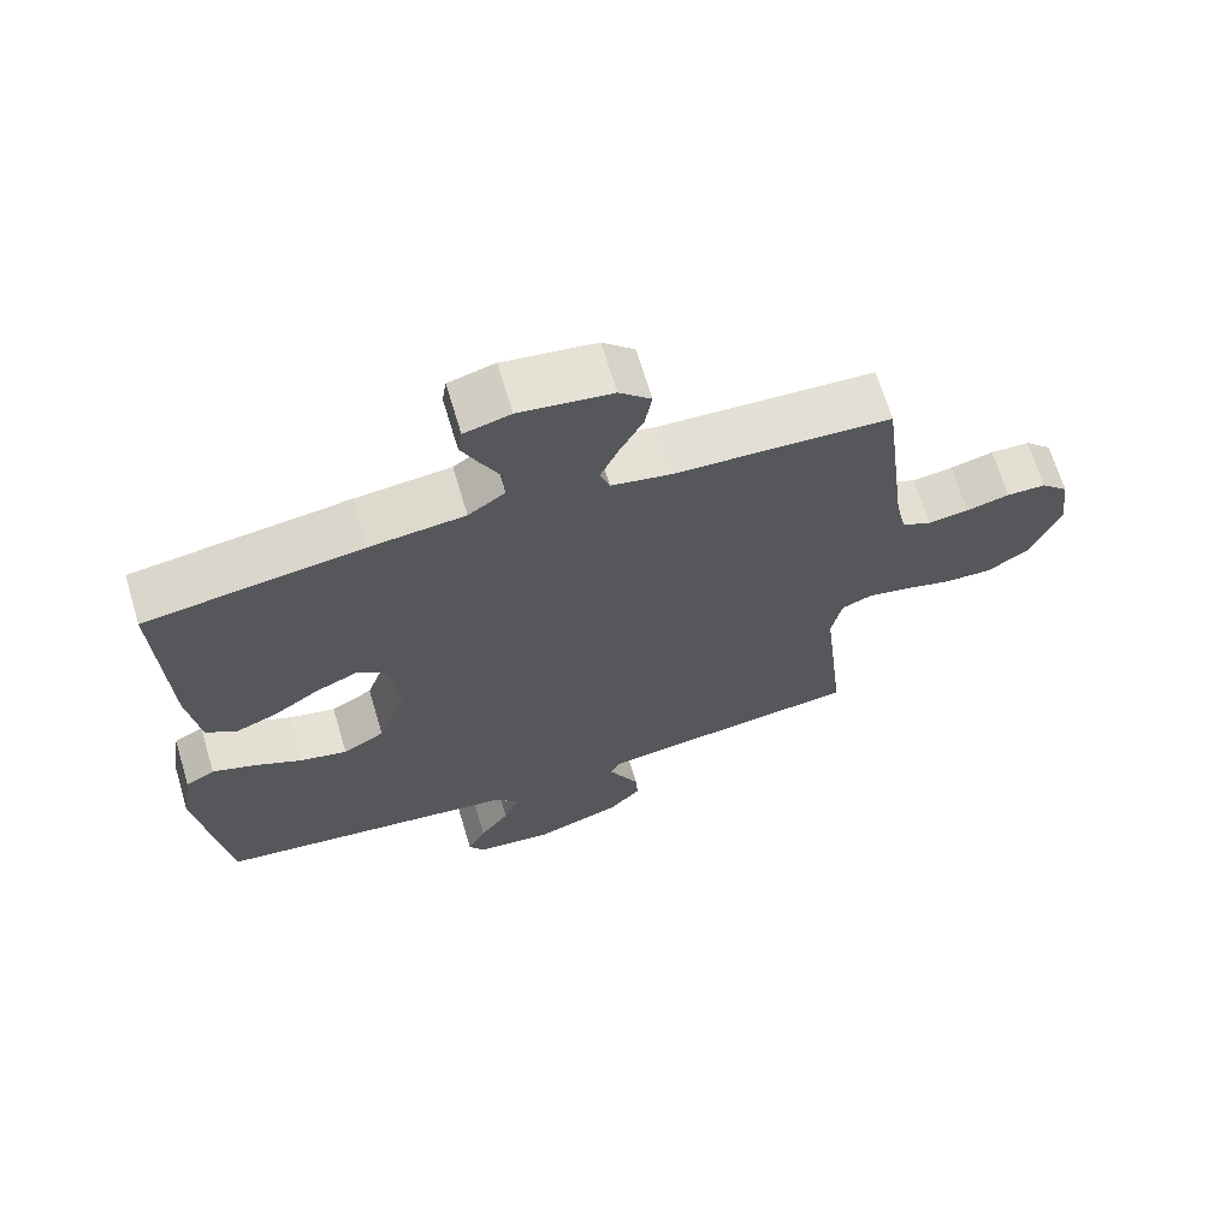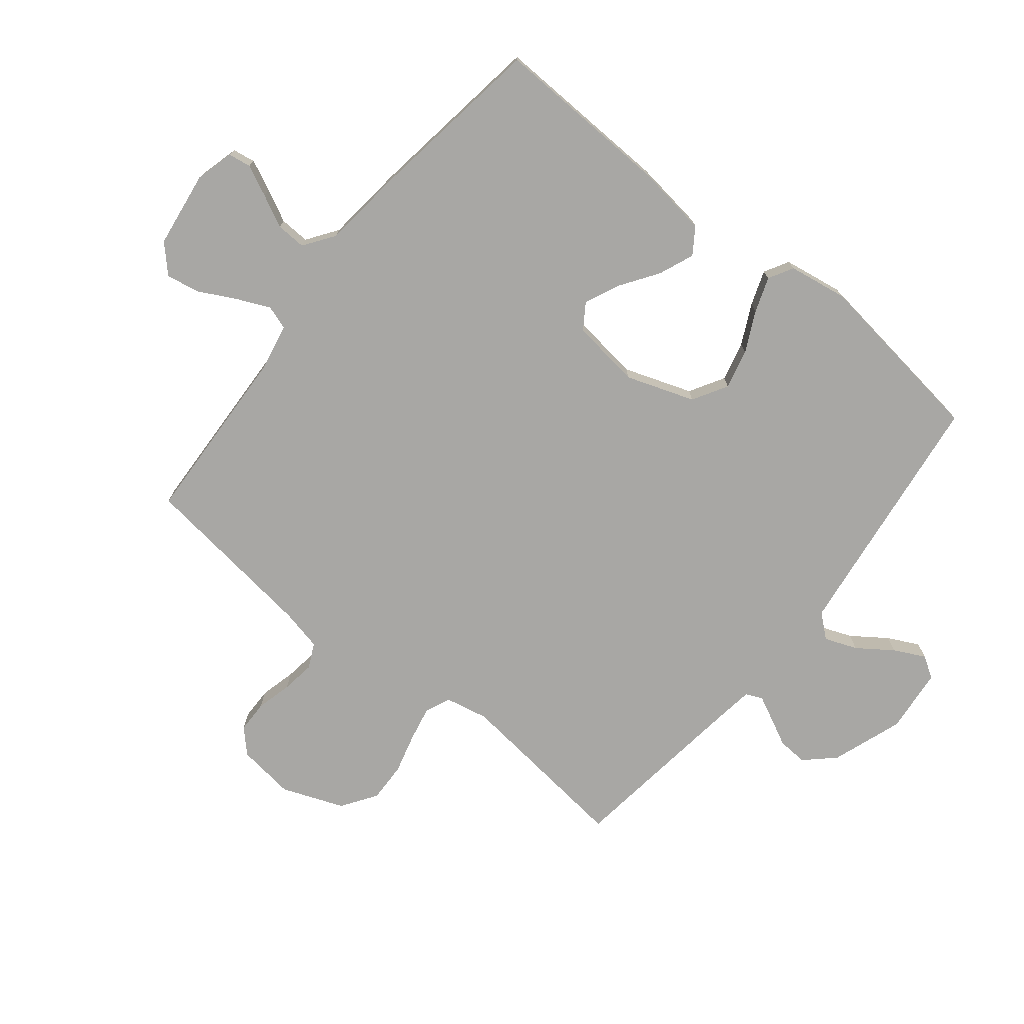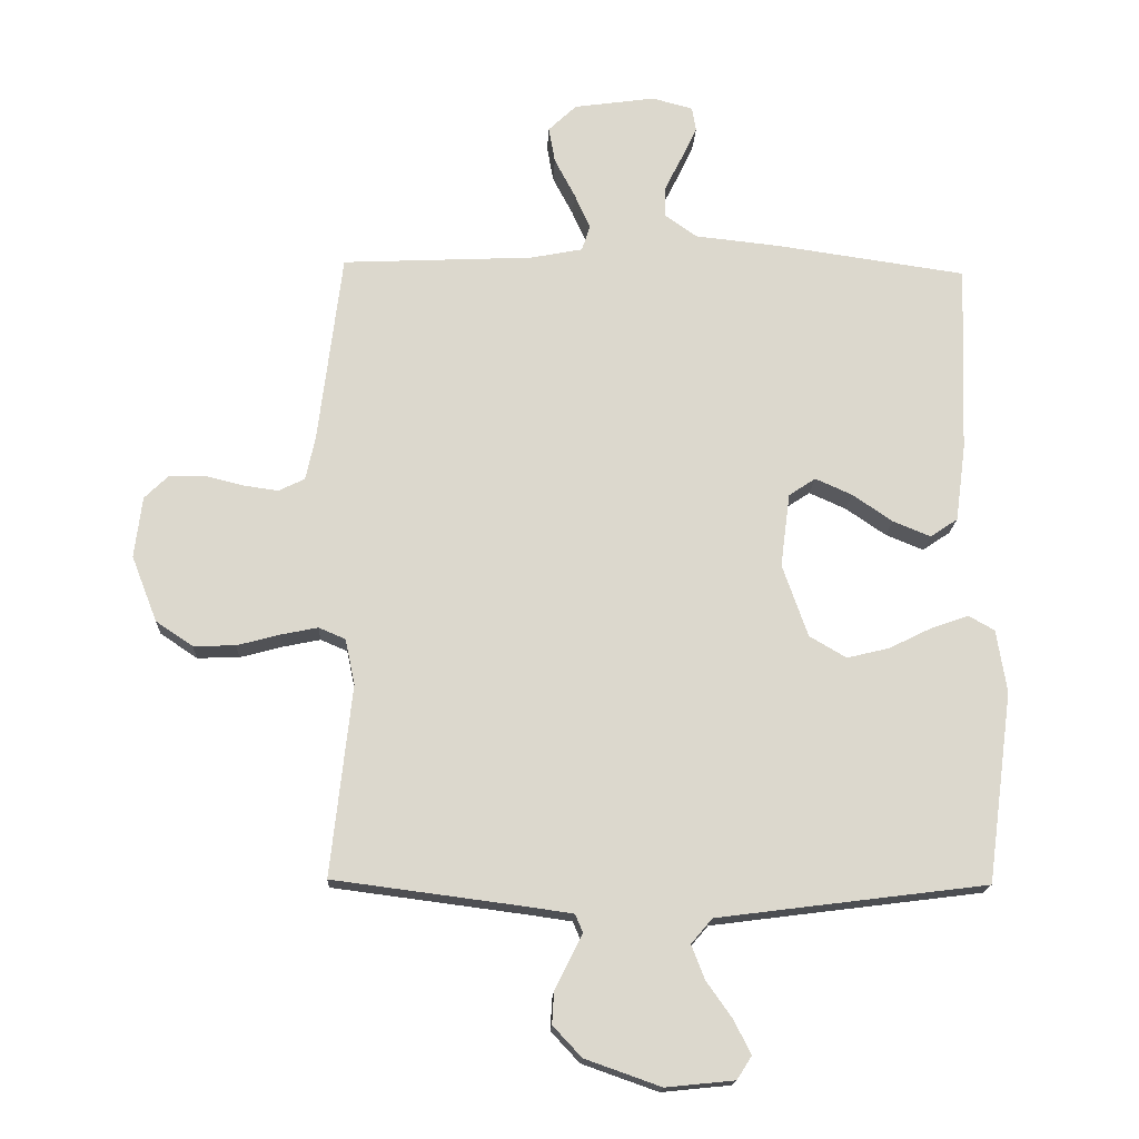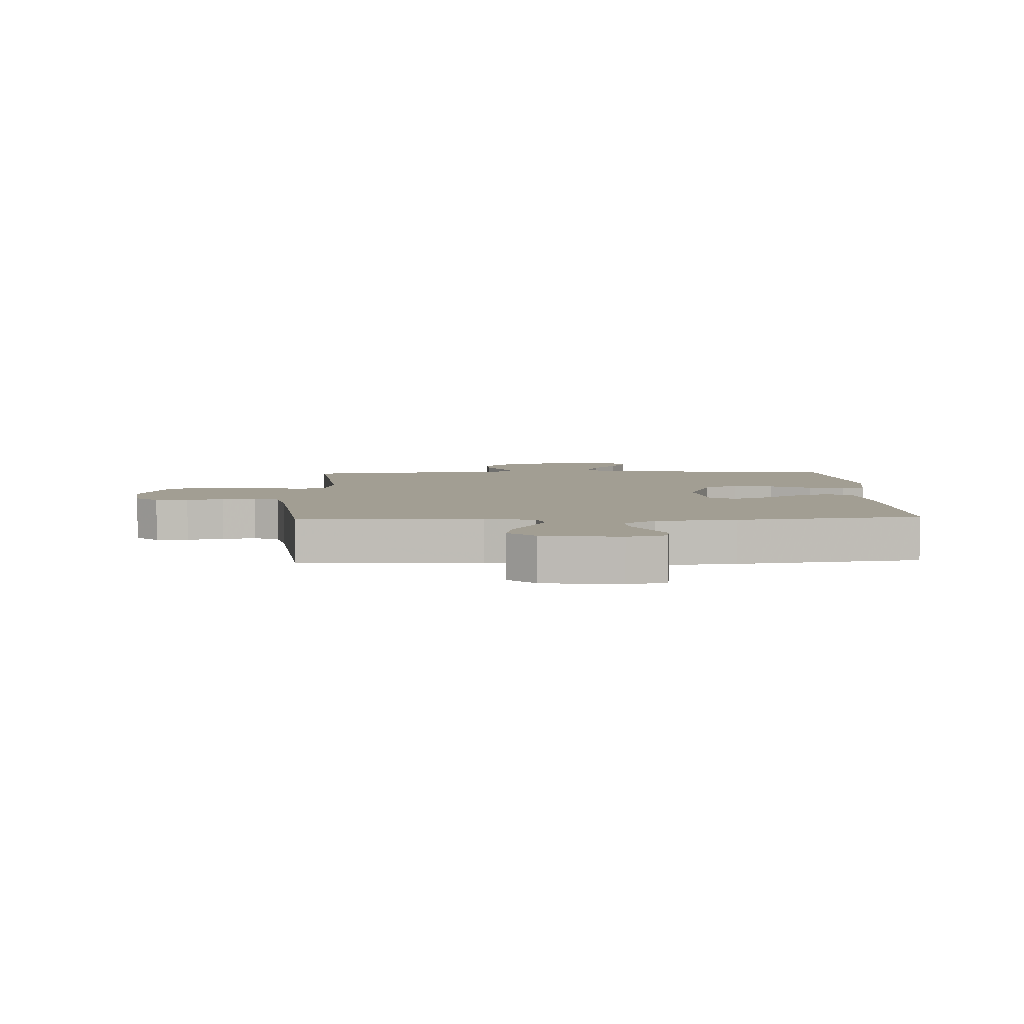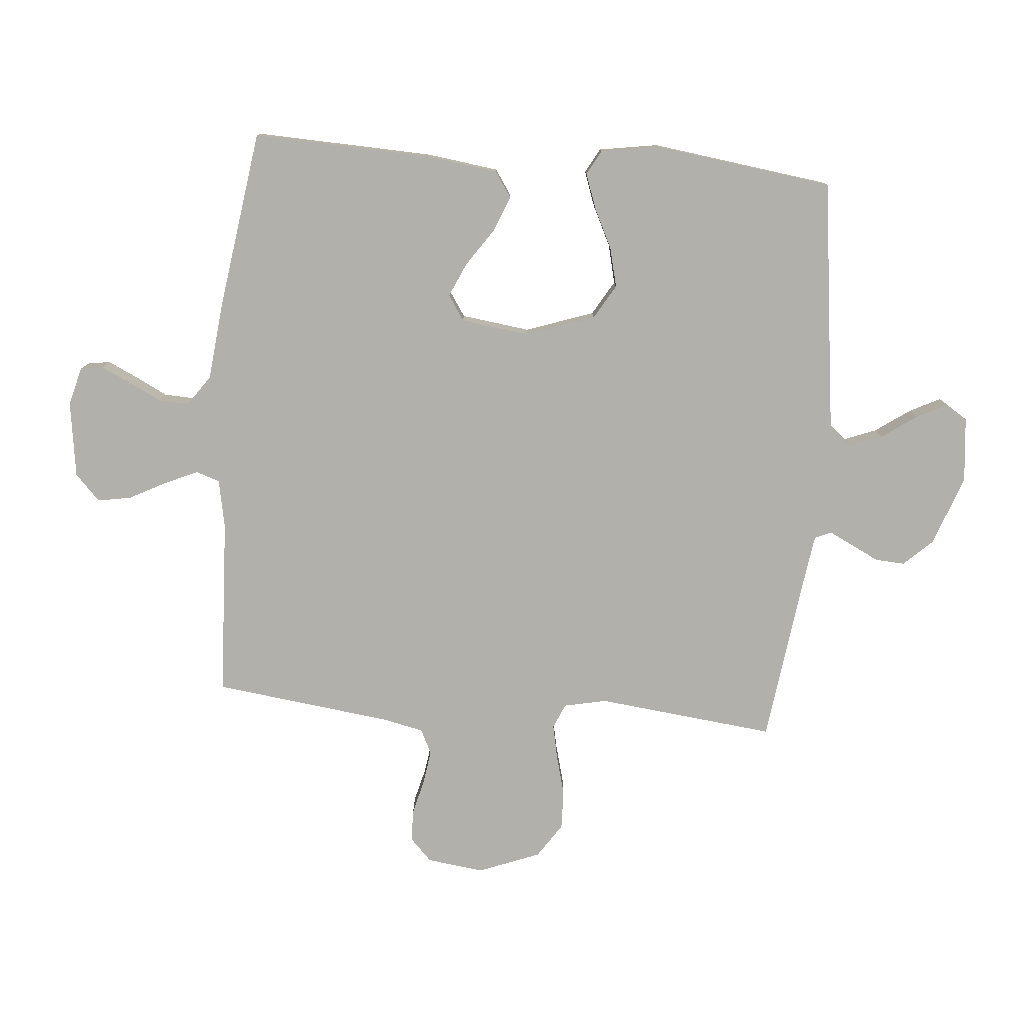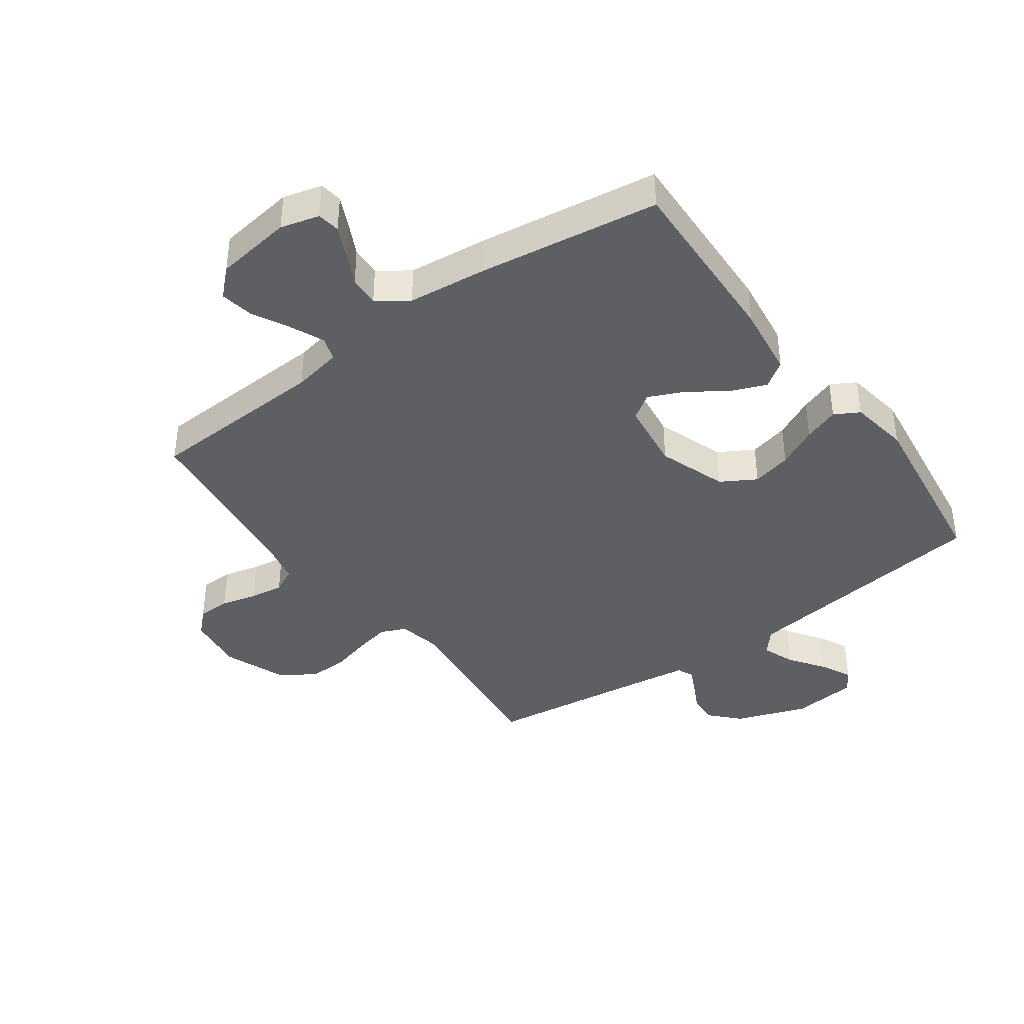
<metadata>
{"format":"obj","ext":"obj","renderer":"f3d","projection":"perspective","resolution":1024,"background":"white","views":[{"elev":67.7,"azim":163.3,"up":"+Z"},{"elev":-74.6,"azim":51.2,"up":"+Y"},{"elev":-17.1,"azim":-2.6,"up":"+Z"},{"elev":5.1,"azim":-2.1,"up":"+Y"},{"elev":-78.5,"azim":85.1,"up":"+Y"},{"elev":-40.0,"azim":35.9,"up":"+Y"}]}
</metadata>
<code>
v 0.5 0.07 0.5
v 0.489 0.07 0.2
v 0.473 0.07 0.08
v 0.43 0.07 0.051
v 0.371 0.07 0.075
v 0.308 0.07 0.118
v 0.25 0.07 0.144
v 0.208 0.07 0.116
v 0.193 0.07 0
v 0.233 0.07 -0.114
v 0.291 0.07 -0.148
v 0.357 0.07 -0.132
v 0.424 0.07 -0.099
v 0.483 0.07 -0.078
v 0.524 0.07 -0.101
v 0.54 0.07 -0.2
v 0.5 0.07 -0.5
v 0.2 0.07 -0.538
v 0.076 0.07 -0.554
v 0.043 0.07 -0.593
v 0.064 0.07 -0.647
v 0.105 0.07 -0.705
v 0.131 0.07 -0.757
v 0.108 0.07 -0.793
v 0 0.07 -0.804
v -0.119 0.07 -0.762
v -0.164 0.07 -0.714
v -0.161 0.07 -0.664
v -0.137 0.07 -0.616
v -0.118 0.07 -0.577
v -0.13 0.07 -0.549
v -0.2 0.07 -0.539
v -0.5 0.07 -0.5
v -0.467 0.07 -0.2
v -0.482 0.07 -0.128
v -0.524 0.07 -0.11
v -0.582 0.07 -0.122
v -0.649 0.07 -0.14
v -0.715 0.07 -0.142
v -0.773 0.07 -0.103
v -0.813 0.07 0
v -0.801 0.07 0.096
v -0.763 0.07 0.133
v -0.709 0.07 0.134
v -0.649 0.07 0.119
v -0.593 0.07 0.111
v -0.552 0.07 0.131
v -0.537 0.07 0.2
v -0.5 0.07 0.5
v -0.2 0.07 0.514
v -0.118 0.07 0.53
v -0.105 0.07 0.57
v -0.13 0.07 0.626
v -0.162 0.07 0.687
v -0.172 0.07 0.743
v -0.128 0.07 0.785
v 0 0.07 0.803
v 0.064 0.07 0.786
v 0.07 0.07 0.748
v 0.046 0.07 0.697
v 0.019 0.07 0.643
v 0.017 0.07 0.593
v 0.068 0.07 0.557
v 0.2 0.07 0.543
v 0.5 0 0.5
v 0.489 0 0.2
v 0.473 0 0.08
v 0.43 0 0.051
v 0.371 0 0.075
v 0.308 0 0.118
v 0.25 0 0.144
v 0.208 0 0.116
v 0.193 0 0
v 0.233 0 -0.114
v 0.291 0 -0.148
v 0.357 0 -0.132
v 0.424 0 -0.099
v 0.483 0 -0.078
v 0.524 0 -0.101
v 0.54 0 -0.2
v 0.5 0 -0.5
v 0.2 0 -0.538
v 0.076 0 -0.554
v 0.043 0 -0.593
v 0.064 0 -0.647
v 0.105 0 -0.705
v 0.131 0 -0.757
v 0.108 0 -0.793
v 0 0 -0.804
v -0.119 0 -0.762
v -0.164 0 -0.714
v -0.161 0 -0.664
v -0.137 0 -0.616
v -0.118 0 -0.577
v -0.13 0 -0.549
v -0.2 0 -0.539
v -0.5 0 -0.5
v -0.467 0 -0.2
v -0.482 0 -0.128
v -0.524 0 -0.11
v -0.582 0 -0.122
v -0.649 0 -0.14
v -0.715 0 -0.142
v -0.773 0 -0.103
v -0.813 0 0
v -0.801 0 0.096
v -0.763 0 0.133
v -0.709 0 0.134
v -0.649 0 0.119
v -0.593 0 0.111
v -0.552 0 0.131
v -0.537 0 0.2
v -0.5 0 0.5
v -0.2 0 0.514
v -0.118 0 0.53
v -0.105 0 0.57
v -0.13 0 0.626
v -0.162 0 0.687
v -0.172 0 0.743
v -0.128 0 0.785
v 0 0 0.803
v 0.064 0 0.786
v 0.07 0 0.748
v 0.046 0 0.697
v 0.019 0 0.643
v 0.017 0 0.593
v 0.068 0 0.557
v 0.2 0 0.543
f 4 5 6
f 3 4 6
f 2 3 6
f 1 2 6
f 64 1 6
f 63 64 6
f 62 63 6 7
f 59 60 61
f 58 59 61
f 57 58 61
f 56 57 61
f 55 56 61
f 54 55 61
f 53 54 61
f 52 53 61 62
f 62 7 8
f 52 62 8
f 51 52 8
f 48 49 50
f 51 8 9
f 50 51 9
f 48 50 9
f 47 48 9
f 43 44 45
f 42 43 45
f 41 42 45
f 40 41 45
f 39 40 45
f 38 39 45
f 37 38 45
f 36 37 45 46
f 47 9 10
f 46 47 10
f 36 46 10
f 35 36 10
f 32 33 34
f 35 10 11
f 34 35 11
f 32 34 11
f 31 32 11
f 27 28 29
f 26 27 29
f 25 26 29
f 24 25 29
f 23 24 29
f 22 23 29
f 21 22 29
f 20 21 29 30
f 31 11 12
f 30 31 12
f 20 30 12
f 19 20 12
f 16 17 18
f 16 18 19
f 15 16 19
f 14 15 19
f 13 14 19
f 12 13 19
f 70 69 68
f 70 68 67
f 70 67 66
f 70 66 65
f 70 65 128
f 70 128 127
f 71 70 127 126
f 125 124 123
f 125 123 122
f 125 122 121
f 125 121 120
f 125 120 119
f 125 119 118
f 125 118 117
f 126 125 117 116
f 72 71 126
f 72 126 116
f 72 116 115
f 114 113 112
f 73 72 115
f 73 115 114
f 73 114 112
f 73 112 111
f 109 108 107
f 109 107 106
f 109 106 105
f 109 105 104
f 109 104 103
f 109 103 102
f 109 102 101
f 110 109 101 100
f 74 73 111
f 74 111 110
f 74 110 100
f 74 100 99
f 98 97 96
f 75 74 99
f 75 99 98
f 75 98 96
f 75 96 95
f 93 92 91
f 93 91 90
f 93 90 89
f 93 89 88
f 93 88 87
f 93 87 86
f 93 86 85
f 94 93 85 84
f 76 75 95
f 76 95 94
f 76 94 84
f 76 84 83
f 82 81 80
f 83 82 80
f 83 80 79
f 83 79 78
f 83 78 77
f 83 77 76
f 1 65 66 2
f 2 66 67 3
f 3 67 68 4
f 4 68 69 5
f 5 69 70 6
f 6 70 71 7
f 7 71 72 8
f 8 72 73 9
f 9 73 74 10
f 10 74 75 11
f 11 75 76 12
f 12 76 77 13
f 13 77 78 14
f 14 78 79 15
f 15 79 80 16
f 16 80 81 17
f 17 81 82 18
f 18 82 83 19
f 19 83 84 20
f 20 84 85 21
f 21 85 86 22
f 22 86 87 23
f 23 87 88 24
f 24 88 89 25
f 25 89 90 26
f 26 90 91 27
f 27 91 92 28
f 28 92 93 29
f 29 93 94 30
f 30 94 95 31
f 31 95 96 32
f 32 96 97 33
f 33 97 98 34
f 34 98 99 35
f 35 99 100 36
f 36 100 101 37
f 37 101 102 38
f 38 102 103 39
f 39 103 104 40
f 40 104 105 41
f 41 105 106 42
f 42 106 107 43
f 43 107 108 44
f 44 108 109 45
f 45 109 110 46
f 46 110 111 47
f 47 111 112 48
f 48 112 113 49
f 49 113 114 50
f 50 114 115 51
f 51 115 116 52
f 52 116 117 53
f 53 117 118 54
f 54 118 119 55
f 55 119 120 56
f 56 120 121 57
f 57 121 122 58
f 58 122 123 59
f 59 123 124 60
f 60 124 125 61
f 61 125 126 62
f 62 126 127 63
f 63 127 128 64
f 64 128 65 1

</code>
